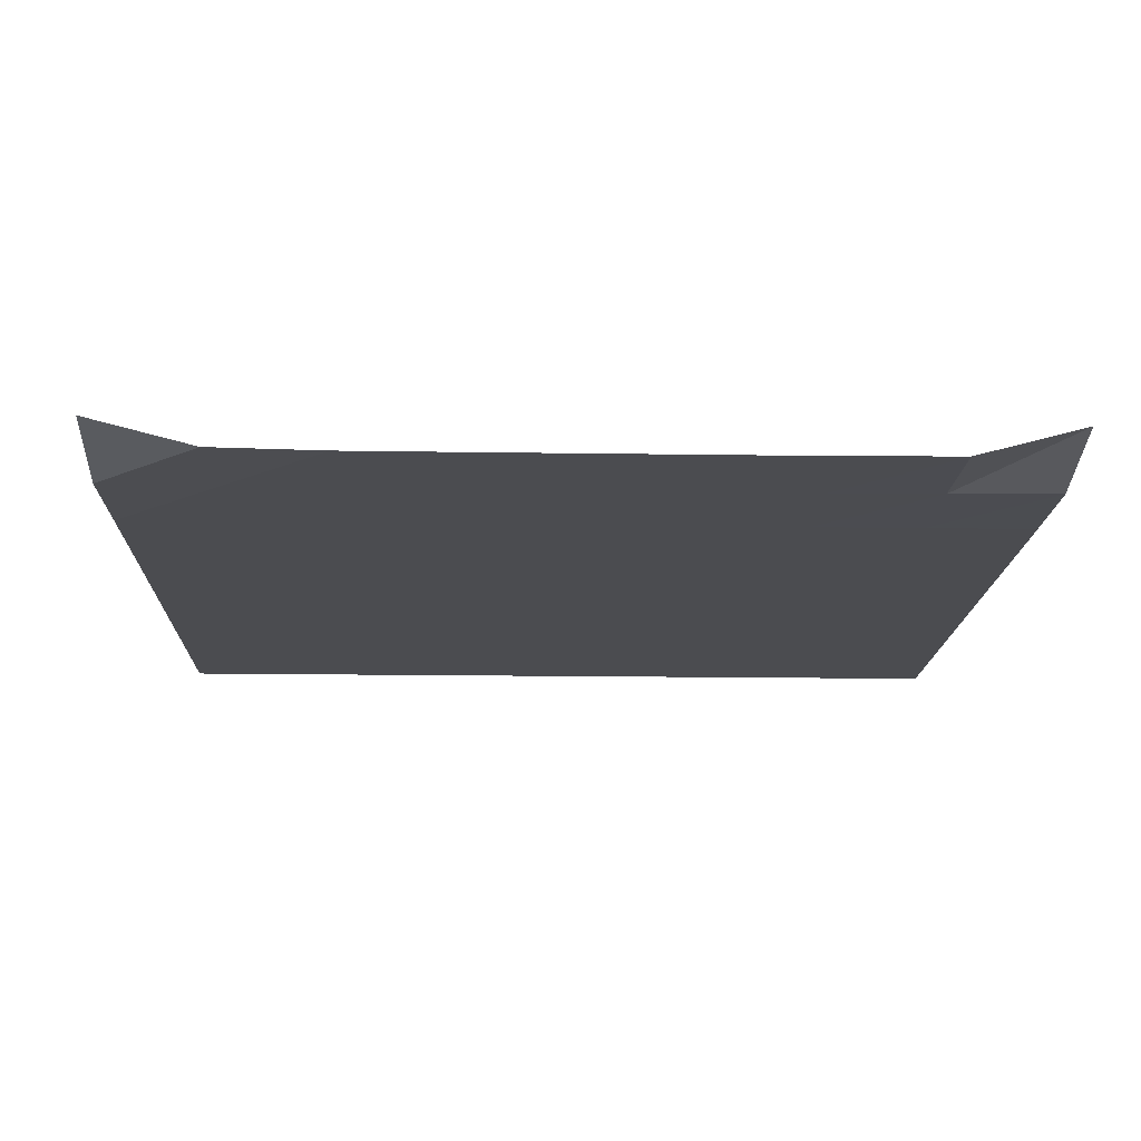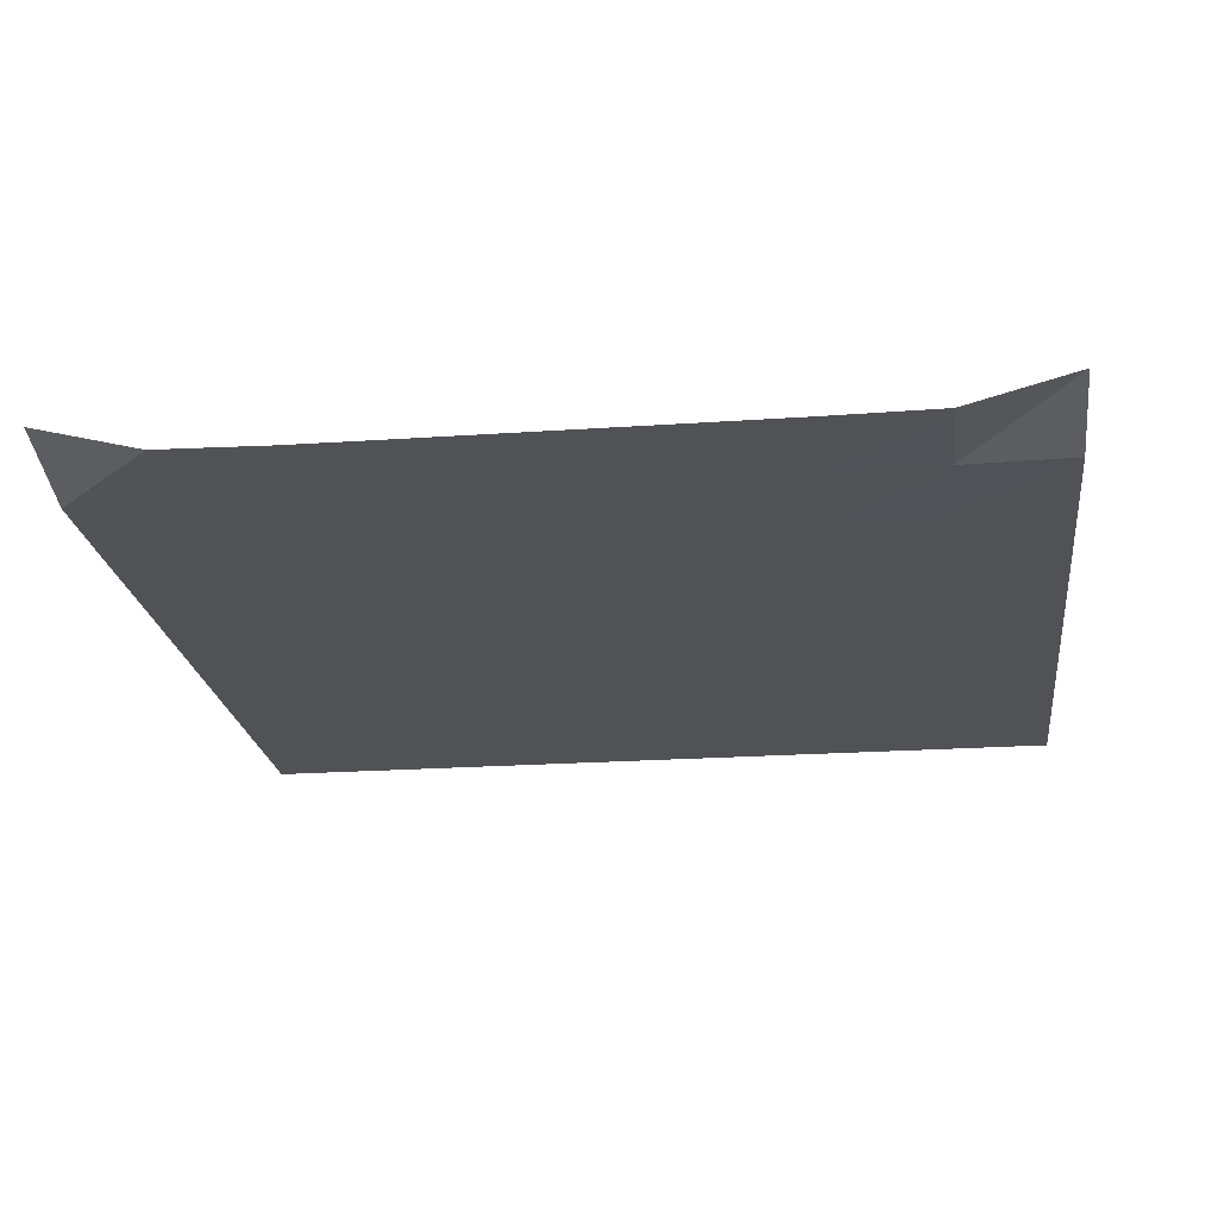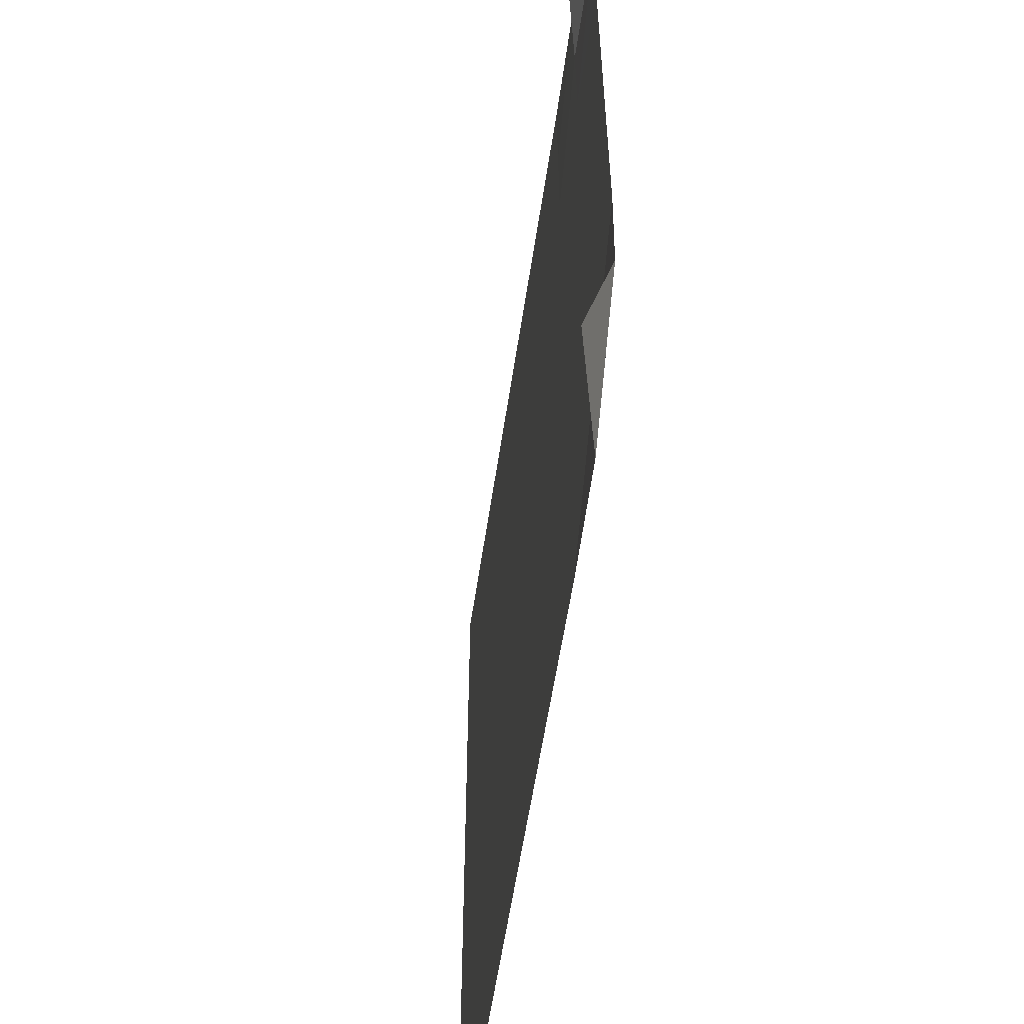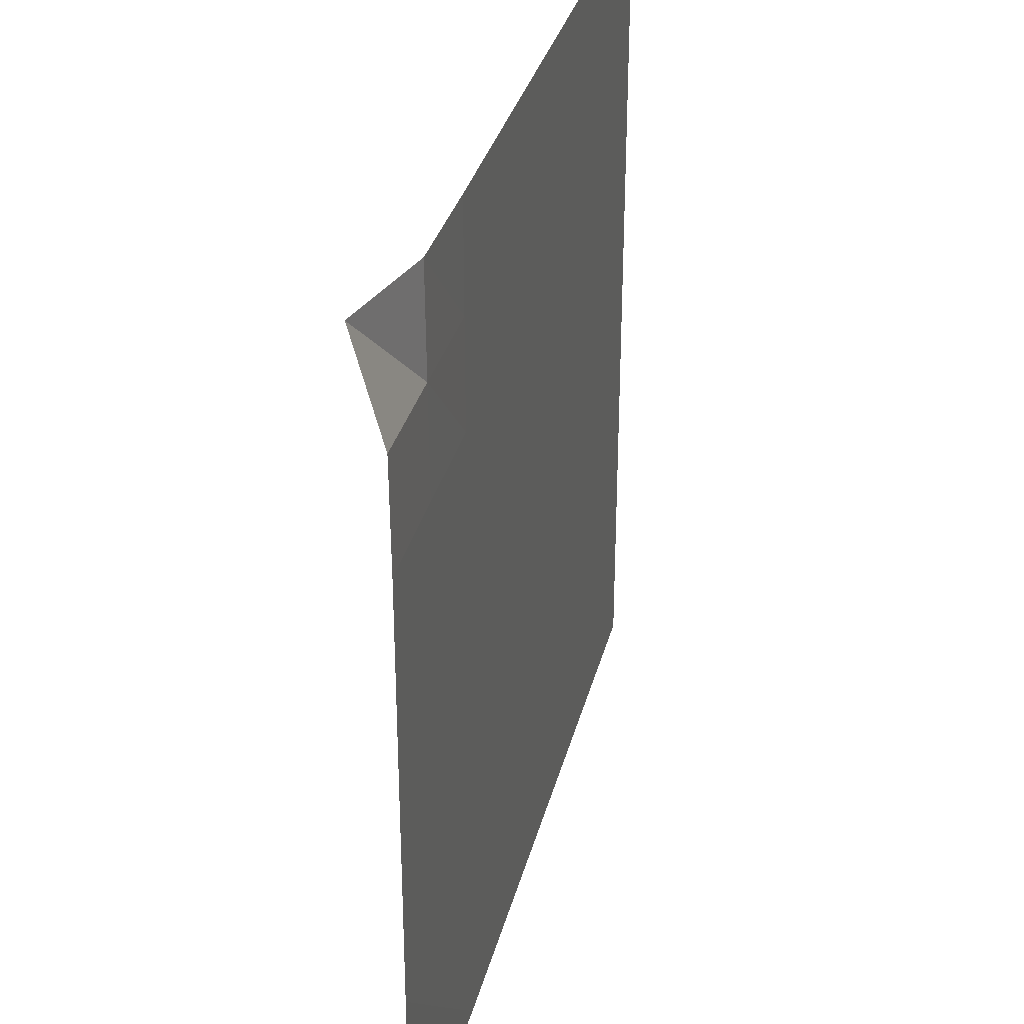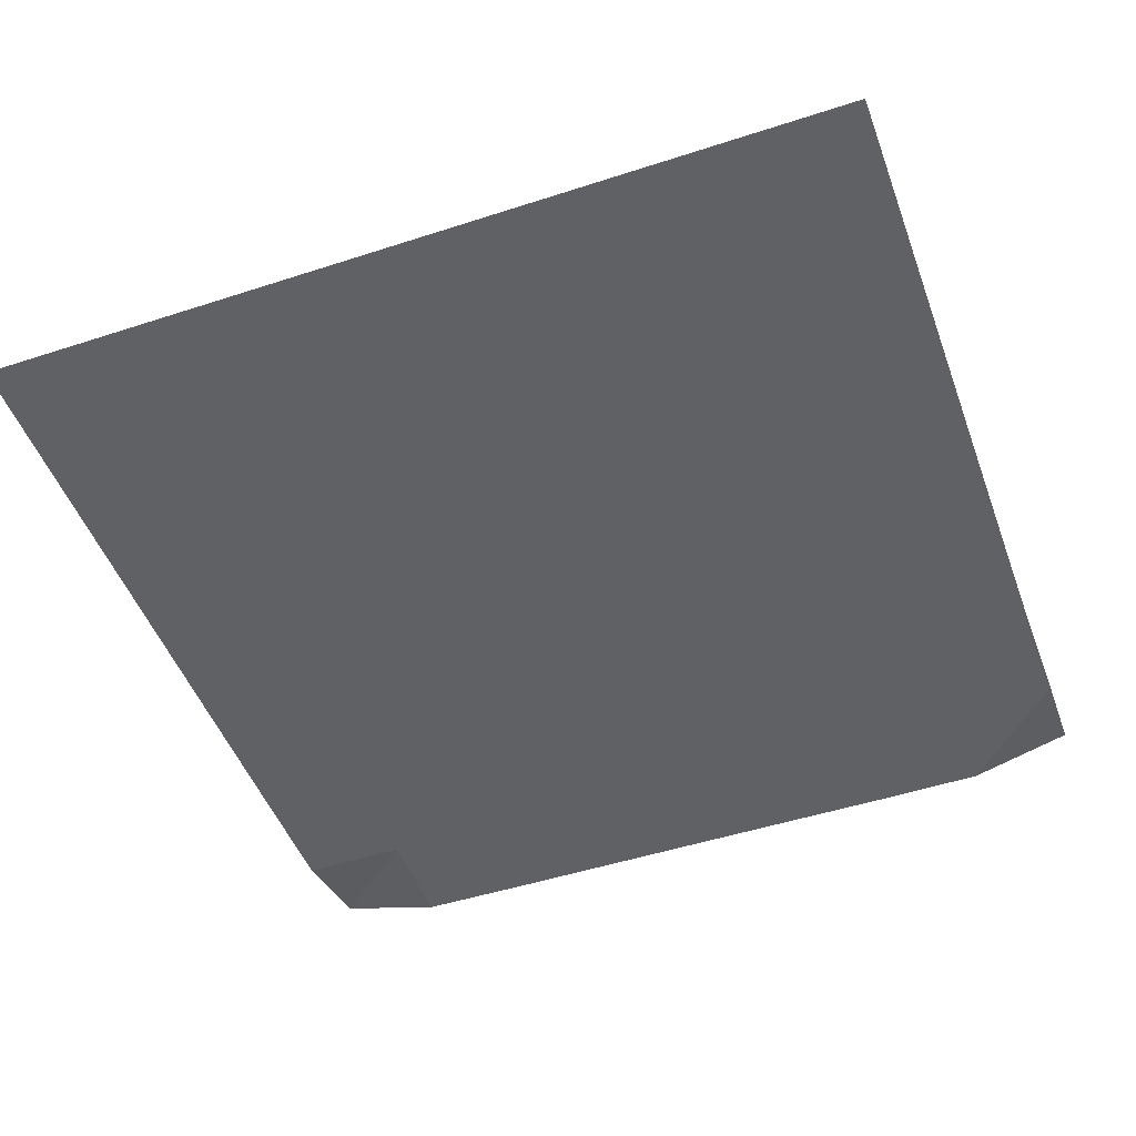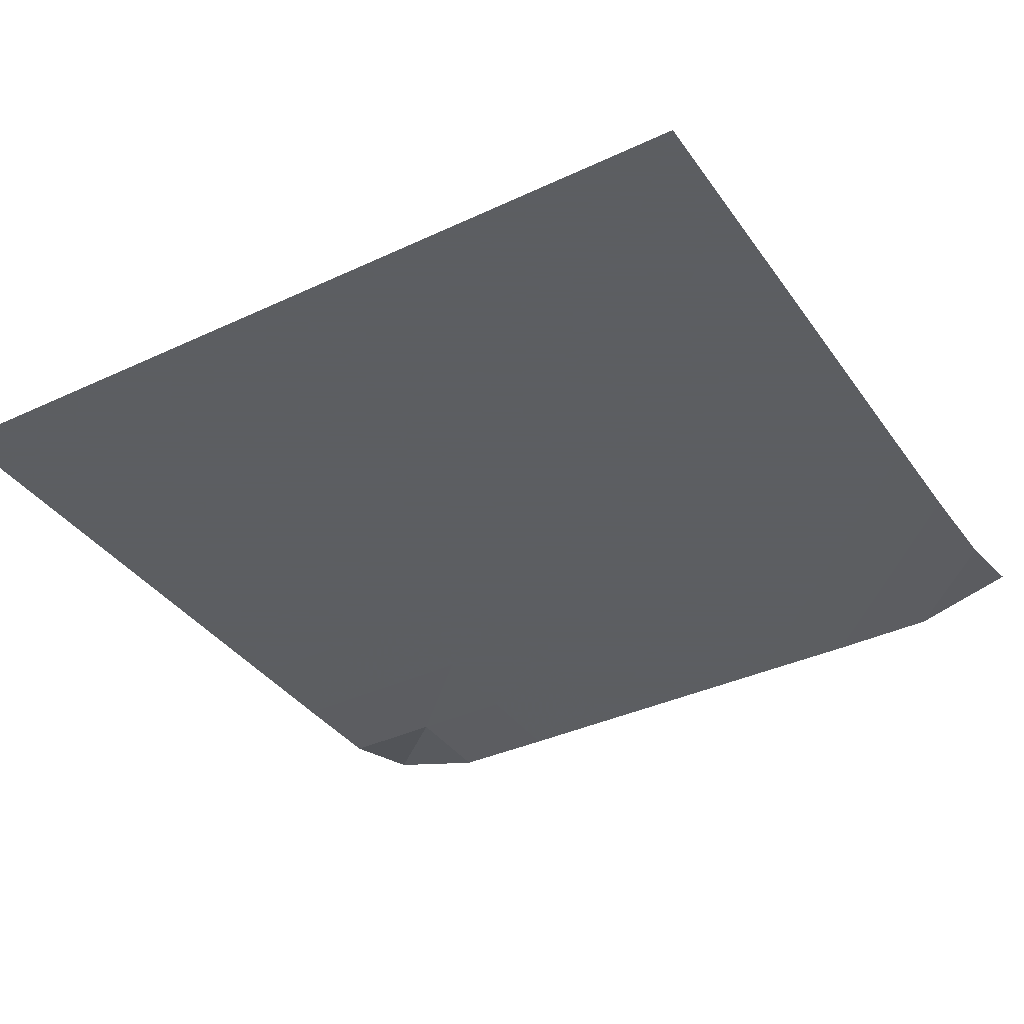
<metadata>
{"format":"obj","ext":"obj","renderer":"f3d","projection":"perspective","resolution":1024,"background":"white","views":[{"elev":-15.2,"azim":-91.9,"up":"+Y"},{"elev":-21.3,"azim":-82.9,"up":"+Y"},{"elev":-57.6,"azim":-98.4,"up":"+Z"},{"elev":33.2,"azim":-76.1,"up":"+Z"},{"elev":-48.9,"azim":109.9,"up":"+Y"},{"elev":-37.4,"azim":121.0,"up":"+Y"}]}
</metadata>
<code>
v -1 0 -1
v -1.003 -0.06358 -0.7557
v -1.001 -0.06759 -0.5029
v -1 -0.06762 -0.2511
v -1 -0.06762 -0.0002698
v -1 -0.06762 0.2506
v -1 -0.06761 0.5017
v -1.001 -0.06579 0.7541
v -1 0 1
v -0.7559 -0.06361 -1.004
v -0.752 -0.06759 -0.7523
v -0.7504 -0.06762 -0.5009
v -0.7501 -0.06762 -0.2502
v -0.7501 -0.06762 0.0002835
v -0.7502 -0.06762 0.2509
v -0.7508 -0.06761 0.502
v -0.7522 -0.06635 0.7526
v -0.7551 -0.06525 1
v -0.5031 -0.06759 -1.001
v -0.5007 -0.06762 -0.7503
v -0.5001 -0.06762 -0.5001
v -0.5001 -0.06762 -0.2499
v -0.5002 -0.06762 0.0002874
v -0.5004 -0.06762 0.2506
v -0.5009 -0.06762 0.501
v -0.5018 -0.06761 0.7509
v -0.5026 -0.0676 0.9999
v -0.2514 -0.06762 -1
v -0.2502 -0.06762 -0.75
v -0.25 -0.06762 -0.5
v -0.2501 -0.06762 -0.2499
v -0.2501 -0.06762 0.0001896
v -0.2503 -0.06762 0.2503
v -0.2506 -0.06762 0.5004
v -0.251 -0.06762 0.7504
v -0.2511 -0.06762 1
v -0.0006333 -0.06762 -1
v -8.523e-05 -0.06762 -0.75
v -2.101e-05 -0.06762 -0.5
v -3.855e-05 -0.06762 -0.25
v -9.879e-05 -0.06762 0.0001034
v -0.0001824 -0.06762 0.2501
v -0.0003186 -0.06762 0.5002
v -0.0004455 -0.06762 0.7501
v -0.0004724 -0.06762 1
v 0.2498 -0.06762 -1
v 0.25 -0.06762 -0.75
v 0.25 -0.06762 -0.5
v 0.25 -0.06762 -0.25
v 0.2499 -0.06762 4.582e-05
v 0.2499 -0.06762 0.2501
v 0.2499 -0.06762 0.5001
v 0.2498 -0.06762 0.7501
v 0.2498 -0.06762 1
v 0.4999 -0.06762 -1
v 0.5 -0.06762 -0.75
v 0.5 -0.06762 -0.5
v 0.5 -0.06762 -0.25
v 0.5 -0.06762 1.74e-05
v 0.5 -0.06762 0.25
v 0.5 -0.06762 0.5
v 0.4999 -0.06762 0.75
v 0.4999 -0.06762 1
v 0.75 -0.06762 -1
v 0.75 -0.06762 -0.75
v 0.75 -0.06762 -0.5
v 0.75 -0.06762 -0.25
v 0.75 -0.06762 5.67e-06
v 0.75 -0.06762 0.25
v 0.75 -0.06762 0.5
v 0.75 -0.06762 0.75
v 0.75 -0.06762 1
v 1 -0.06762 -1
v 1 -0.06762 -0.75
v 1 -0.06762 -0.5
v 1 -0.06762 -0.25
v 1 -0.06762 1.798e-06
v 1 -0.06762 0.25
v 1 -0.06762 0.5
v 1 -0.06762 0.75
v 1 -0.06762 1
f 1 10 2
f 2 10 11
f 2 11 3
f 3 11 12
f 3 12 4
f 4 12 13
f 4 13 5
f 5 13 14
f 5 14 6
f 6 14 15
f 6 15 7
f 7 15 16
f 7 16 8
f 8 16 17
f 8 17 9
f 9 17 18
f 10 19 11
f 11 19 20
f 11 20 12
f 12 20 21
f 12 21 13
f 13 21 22
f 13 22 14
f 14 22 23
f 14 23 15
f 15 23 24
f 15 24 16
f 16 24 25
f 16 25 17
f 17 25 26
f 17 26 18
f 18 26 27
f 19 28 20
f 20 28 29
f 20 29 21
f 21 29 30
f 21 30 22
f 22 30 31
f 22 31 23
f 23 31 32
f 23 32 24
f 24 32 33
f 24 33 25
f 25 33 34
f 25 34 26
f 26 34 35
f 26 35 27
f 27 35 36
f 28 37 29
f 29 37 38
f 29 38 30
f 30 38 39
f 30 39 31
f 31 39 40
f 31 40 32
f 32 40 41
f 32 41 33
f 33 41 42
f 33 42 34
f 34 42 43
f 34 43 35
f 35 43 44
f 35 44 36
f 36 44 45
f 37 46 38
f 38 46 47
f 38 47 39
f 39 47 48
f 39 48 40
f 40 48 49
f 40 49 41
f 41 49 50
f 41 50 42
f 42 50 51
f 42 51 43
f 43 51 52
f 43 52 44
f 44 52 53
f 44 53 45
f 45 53 54
f 46 55 47
f 47 55 56
f 47 56 48
f 48 56 57
f 48 57 49
f 49 57 58
f 49 58 50
f 50 58 59
f 50 59 51
f 51 59 60
f 51 60 52
f 52 60 61
f 52 61 53
f 53 61 62
f 53 62 54
f 54 62 63
f 55 64 56
f 56 64 65
f 56 65 57
f 57 65 66
f 57 66 58
f 58 66 67
f 58 67 59
f 59 67 68
f 59 68 60
f 60 68 69
f 60 69 61
f 61 69 70
f 61 70 62
f 62 70 71
f 62 71 63
f 63 71 72
f 64 73 65
f 65 73 74
f 65 74 66
f 66 74 75
f 66 75 67
f 67 75 76
f 67 76 68
f 68 76 77
f 68 77 69
f 69 77 78
f 69 78 70
f 70 78 79
f 70 79 71
f 71 79 80
f 71 80 72
f 72 80 81

</code>
